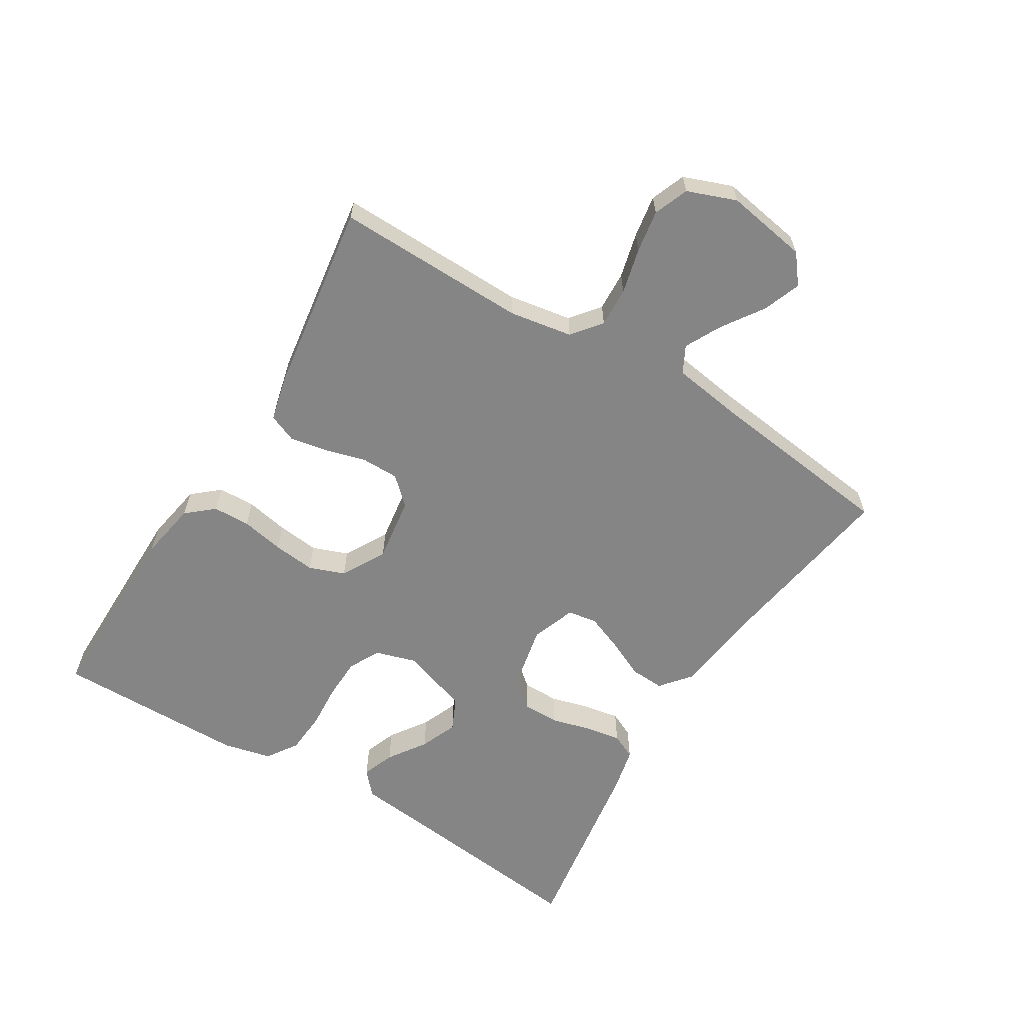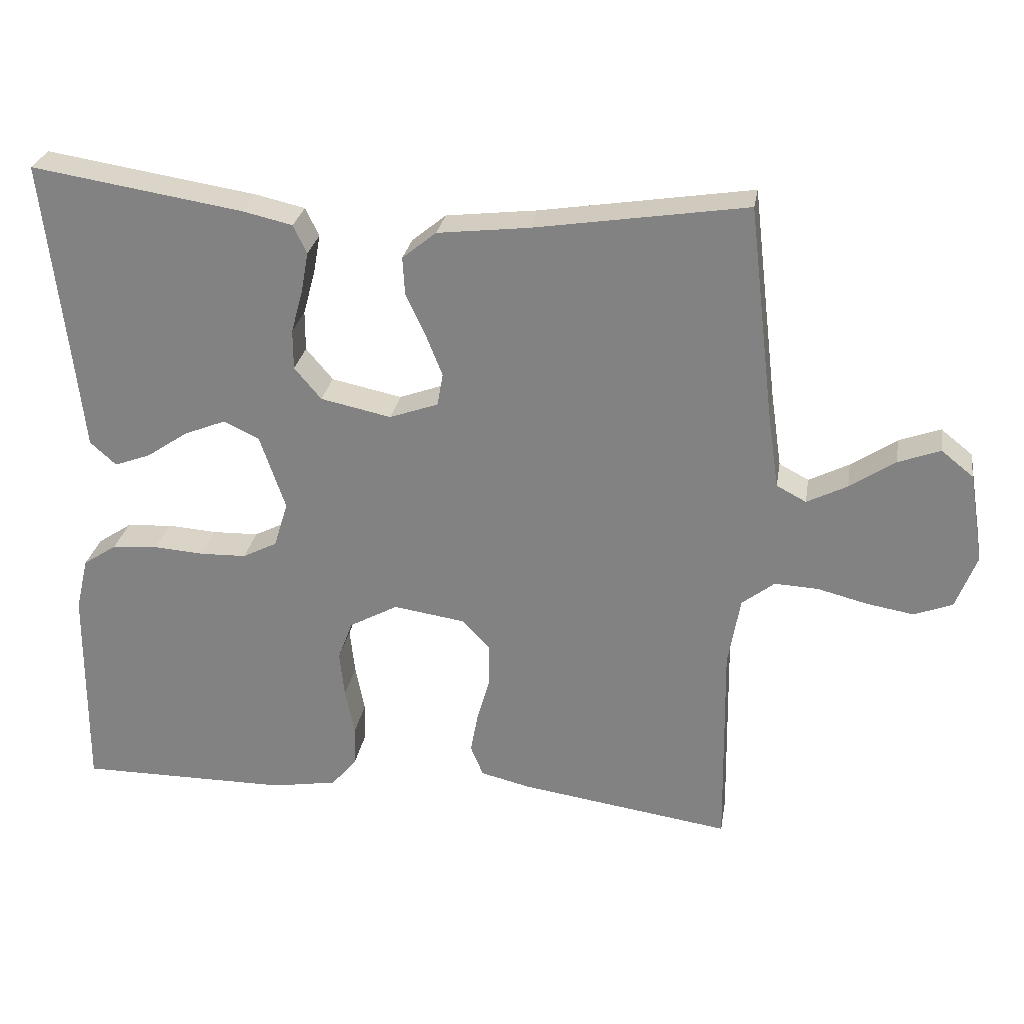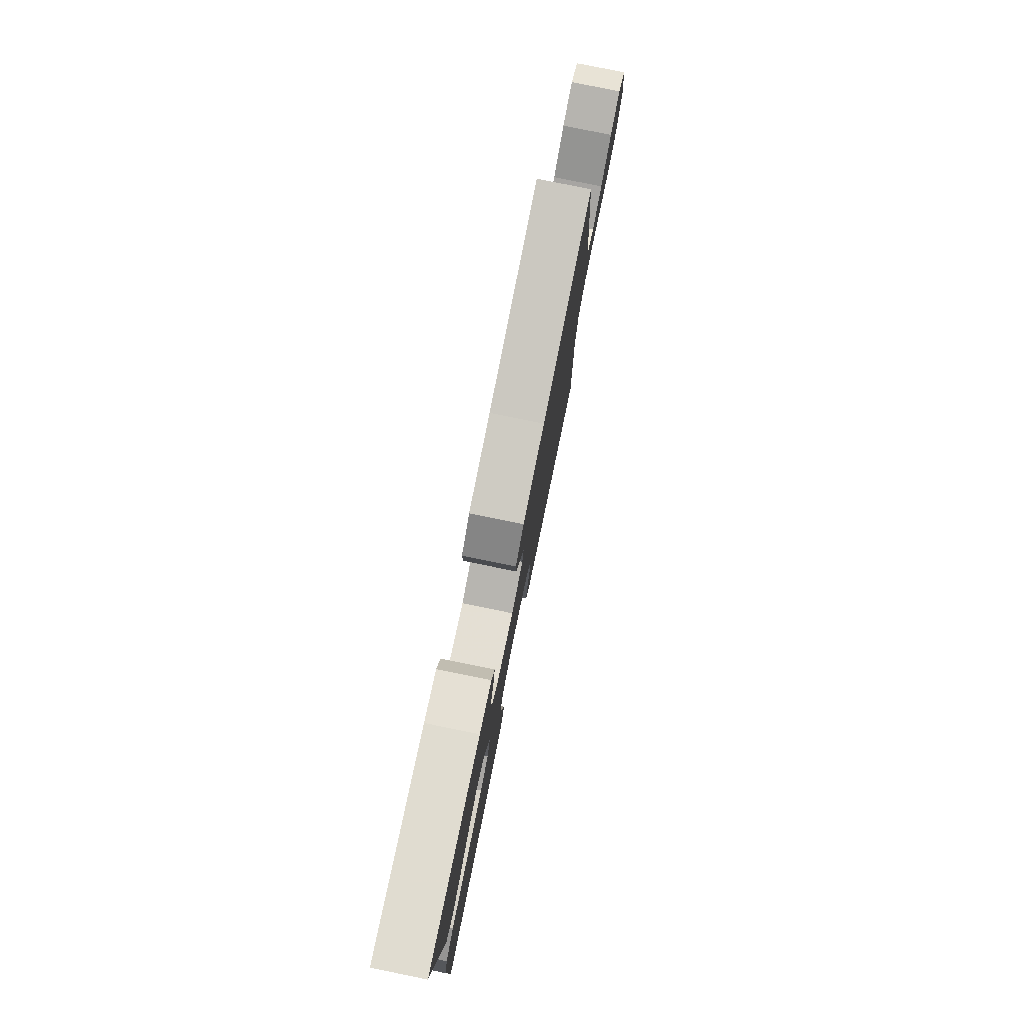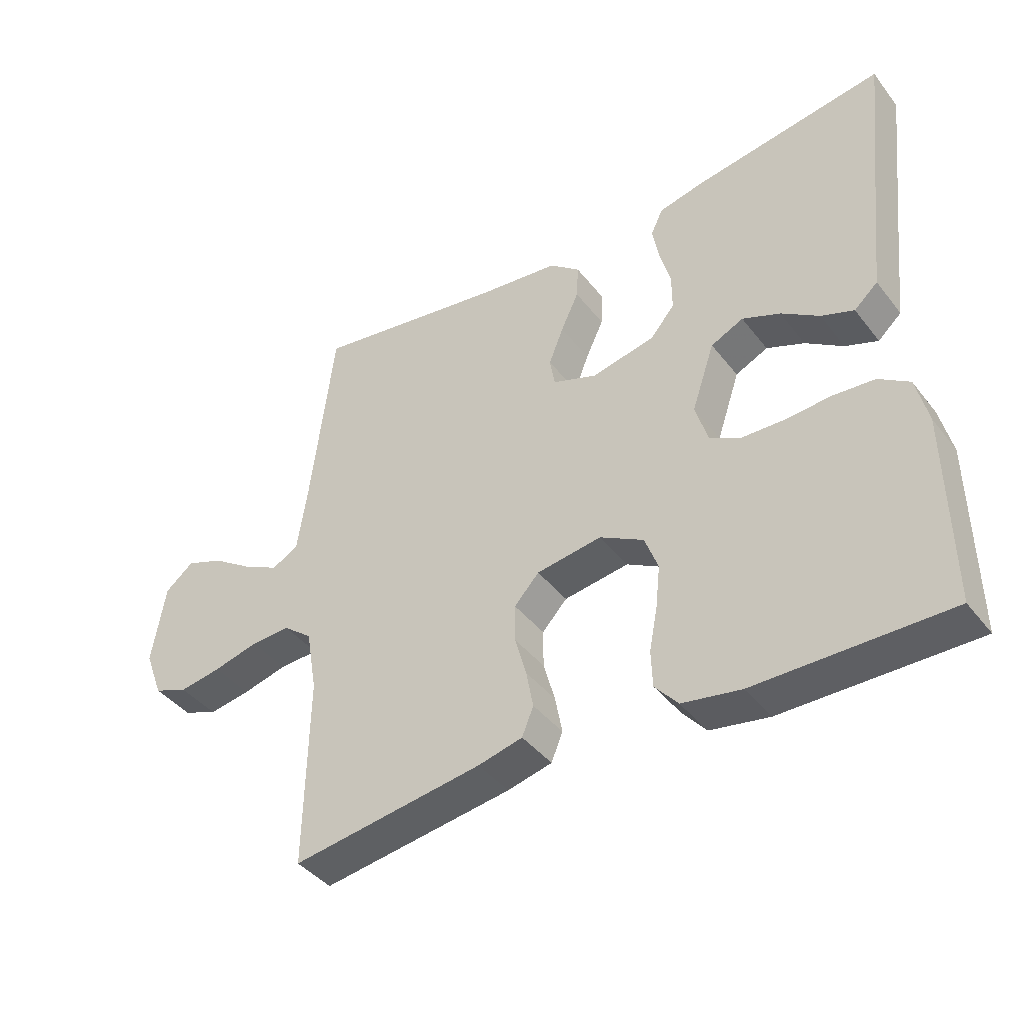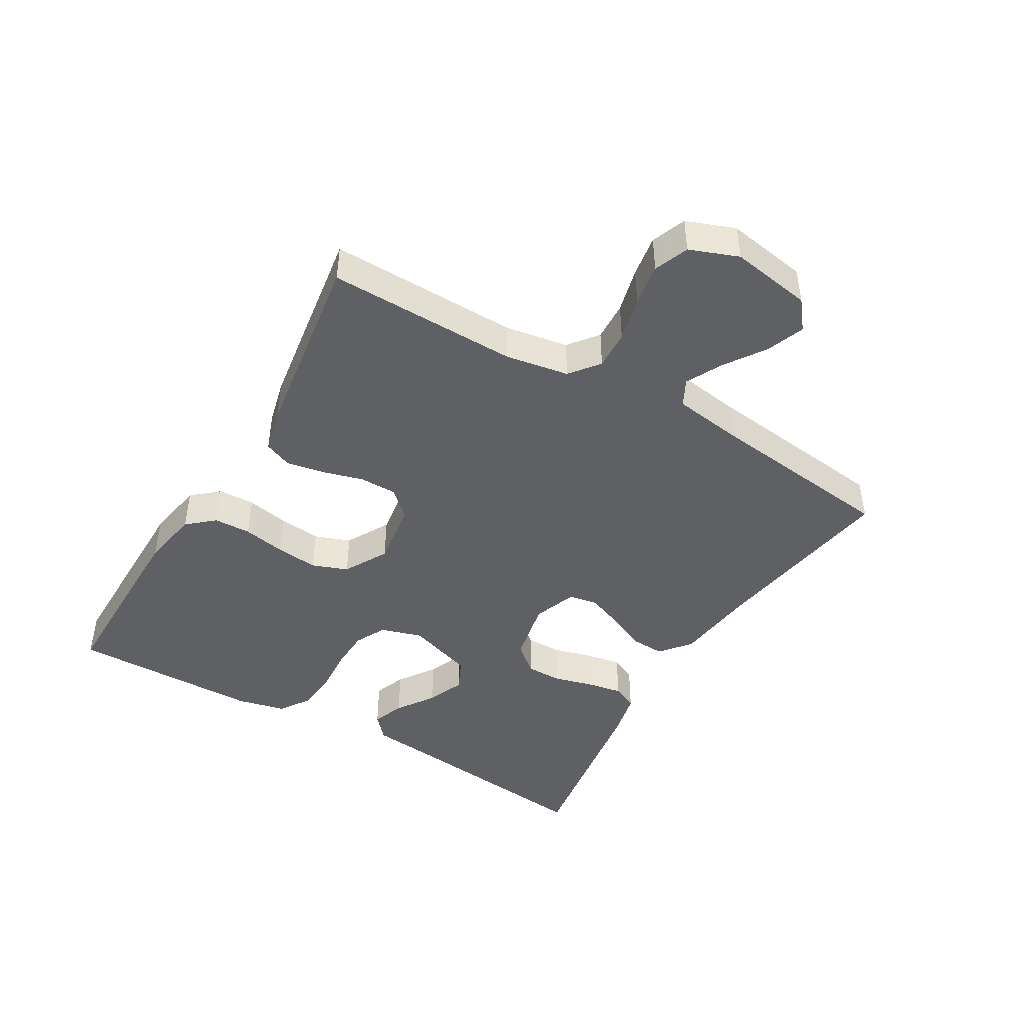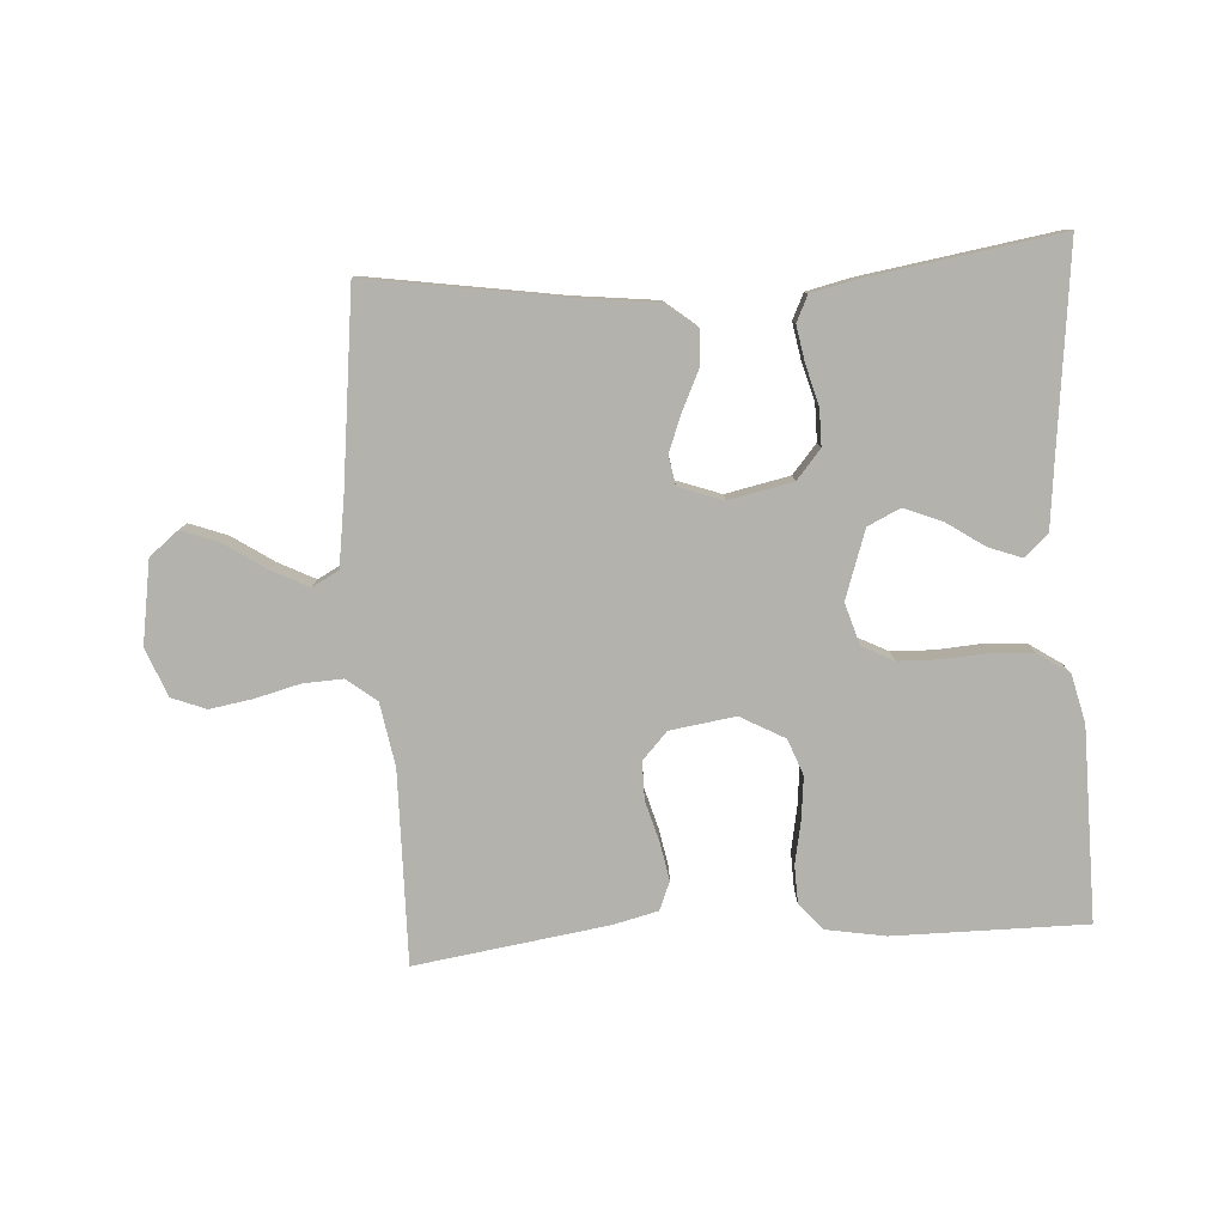
<metadata>
{"format":"obj","ext":"obj","renderer":"f3d","projection":"perspective","resolution":1024,"background":"white","views":[{"elev":-61.7,"azim":-121.6,"up":"+Y"},{"elev":27.5,"azim":-170.6,"up":"+Z"},{"elev":78.6,"azim":101.5,"up":"+Z"},{"elev":-41.3,"azim":34.4,"up":"+Z"},{"elev":-44.5,"azim":-120.5,"up":"+Y"},{"elev":-79.6,"azim":3.7,"up":"+Y"}]}
</metadata>
<code>
v 0.5 0.07 0.5
v 0.466 0.07 0.2
v 0.453 0.07 0.08
v 0.416 0.07 0.047
v 0.365 0.07 0.066
v 0.306 0.07 0.106
v 0.247 0.07 0.13
v 0.196 0.07 0.106
v 0.16 0.07 0
v 0.18 0.07 -0.065
v 0.229 0.07 -0.09
v 0.295 0.07 -0.092
v 0.366 0.07 -0.087
v 0.431 0.07 -0.092
v 0.479 0.07 -0.124
v 0.497 0.07 -0.2
v 0.5 0.07 -0.5
v 0.2 0.07 -0.499
v 0.108 0.07 -0.483
v 0.072 0.07 -0.441
v 0.07 0.07 -0.383
v 0.083 0.07 -0.316
v 0.09 0.07 -0.25
v 0.069 0.07 -0.194
v 0 0.07 -0.156
v -0.102 0.07 -0.171
v -0.141 0.07 -0.213
v -0.141 0.07 -0.272
v -0.123 0.07 -0.336
v -0.112 0.07 -0.395
v -0.13 0.07 -0.439
v -0.2 0.07 -0.456
v -0.5 0.07 -0.5
v -0.495 0.07 -0.2
v -0.512 0.07 -0.101
v -0.558 0.07 -0.065
v -0.62 0.07 -0.068
v -0.691 0.07 -0.086
v -0.757 0.07 -0.097
v -0.811 0.07 -0.076
v -0.84 0.07 0
v -0.819 0.07 0.128
v -0.774 0.07 0.164
v -0.715 0.07 0.142
v -0.651 0.07 0.099
v -0.594 0.07 0.07
v -0.552 0.07 0.092
v -0.536 0.07 0.2
v -0.5 0.07 0.5
v -0.2 0.07 0.453
v -0.071 0.07 0.438
v -0.023 0.07 0.399
v -0.026 0.07 0.345
v -0.054 0.07 0.285
v -0.077 0.07 0.227
v -0.069 0.07 0.181
v 0 0.07 0.156
v 0.1 0.07 0.177
v 0.138 0.07 0.222
v 0.138 0.07 0.279
v 0.121 0.07 0.341
v 0.111 0.07 0.397
v 0.13 0.07 0.437
v 0.2 0.07 0.453
v 0.5 0 0.5
v 0.466 0 0.2
v 0.453 0 0.08
v 0.416 0 0.047
v 0.365 0 0.066
v 0.306 0 0.106
v 0.247 0 0.13
v 0.196 0 0.106
v 0.16 0 0
v 0.18 0 -0.065
v 0.229 0 -0.09
v 0.295 0 -0.092
v 0.366 0 -0.087
v 0.431 0 -0.092
v 0.479 0 -0.124
v 0.497 0 -0.2
v 0.5 0 -0.5
v 0.2 0 -0.499
v 0.108 0 -0.483
v 0.072 0 -0.441
v 0.07 0 -0.383
v 0.083 0 -0.316
v 0.09 0 -0.25
v 0.069 0 -0.194
v 0 0 -0.156
v -0.102 0 -0.171
v -0.141 0 -0.213
v -0.141 0 -0.272
v -0.123 0 -0.336
v -0.112 0 -0.395
v -0.13 0 -0.439
v -0.2 0 -0.456
v -0.5 0 -0.5
v -0.495 0 -0.2
v -0.512 0 -0.101
v -0.558 0 -0.065
v -0.62 0 -0.068
v -0.691 0 -0.086
v -0.757 0 -0.097
v -0.811 0 -0.076
v -0.84 0 0
v -0.819 0 0.128
v -0.774 0 0.164
v -0.715 0 0.142
v -0.651 0 0.099
v -0.594 0 0.07
v -0.552 0 0.092
v -0.536 0 0.2
v -0.5 0 0.5
v -0.2 0 0.453
v -0.071 0 0.438
v -0.023 0 0.399
v -0.026 0 0.345
v -0.054 0 0.285
v -0.077 0 0.227
v -0.069 0 0.181
v 0 0 0.156
v 0.1 0 0.177
v 0.138 0 0.222
v 0.138 0 0.279
v 0.121 0 0.341
v 0.111 0 0.397
v 0.13 0 0.437
v 0.2 0 0.453
f 63 64 1 2
f 60 61 62 63
f 60 63 2 3
f 59 60 3 4
f 51 52 53 54
f 50 51 54 55
f 48 49 50 55
f 47 48 55 56
f 42 43 44 45
f 42 45 46
f 41 42 46
f 40 41 46
f 37 38 39 40
f 36 37 40 46
f 35 36 46 47
f 31 32 33 34
f 31 34 35
f 28 29 30 31
f 28 31 35 47
f 19 20 21 22
f 19 22 23
f 18 19 23
f 17 18 23 24
f 15 16 17 24
f 12 13 14 15
f 11 12 15 24
f 59 4 5 6
f 59 6 7
f 58 59 7 8
f 57 58 8 9
f 56 57 9 10
f 47 56 10
f 27 28 47
f 26 27 47
f 25 26 47 10
f 10 11 24 25
f 66 65 128 127
f 127 126 125 124
f 67 66 127 124
f 68 67 124 123
f 118 117 116 115
f 119 118 115 114
f 119 114 113 112
f 120 119 112 111
f 109 108 107 106
f 110 109 106
f 110 106 105
f 110 105 104
f 104 103 102 101
f 110 104 101 100
f 111 110 100 99
f 98 97 96 95
f 99 98 95
f 95 94 93 92
f 111 99 95 92
f 86 85 84 83
f 87 86 83
f 87 83 82
f 88 87 82 81
f 88 81 80 79
f 79 78 77 76
f 88 79 76 75
f 70 69 68 123
f 71 70 123
f 72 71 123 122
f 73 72 122 121
f 74 73 121 120
f 74 120 111
f 111 92 91
f 111 91 90
f 74 111 90 89
f 89 88 75 74
f 1 65 66 2
f 2 66 67 3
f 3 67 68 4
f 4 68 69 5
f 5 69 70 6
f 6 70 71 7
f 7 71 72 8
f 8 72 73 9
f 9 73 74 10
f 10 74 75 11
f 11 75 76 12
f 12 76 77 13
f 13 77 78 14
f 14 78 79 15
f 15 79 80 16
f 16 80 81 17
f 17 81 82 18
f 18 82 83 19
f 19 83 84 20
f 20 84 85 21
f 21 85 86 22
f 22 86 87 23
f 23 87 88 24
f 24 88 89 25
f 25 89 90 26
f 26 90 91 27
f 27 91 92 28
f 28 92 93 29
f 29 93 94 30
f 30 94 95 31
f 31 95 96 32
f 32 96 97 33
f 33 97 98 34
f 34 98 99 35
f 35 99 100 36
f 36 100 101 37
f 37 101 102 38
f 38 102 103 39
f 39 103 104 40
f 40 104 105 41
f 41 105 106 42
f 42 106 107 43
f 43 107 108 44
f 44 108 109 45
f 45 109 110 46
f 46 110 111 47
f 47 111 112 48
f 48 112 113 49
f 49 113 114 50
f 50 114 115 51
f 51 115 116 52
f 52 116 117 53
f 53 117 118 54
f 54 118 119 55
f 55 119 120 56
f 56 120 121 57
f 57 121 122 58
f 58 122 123 59
f 59 123 124 60
f 60 124 125 61
f 61 125 126 62
f 62 126 127 63
f 63 127 128 64
f 64 128 65 1

</code>
